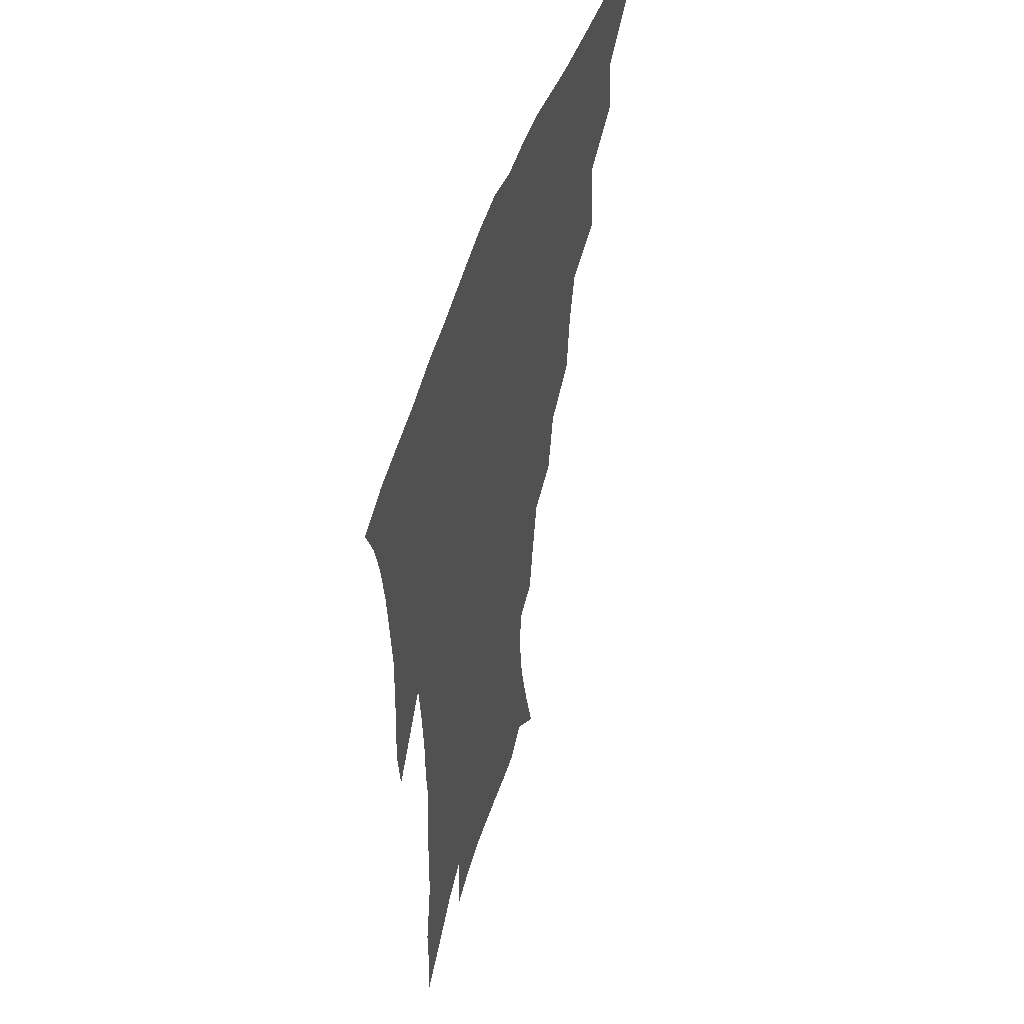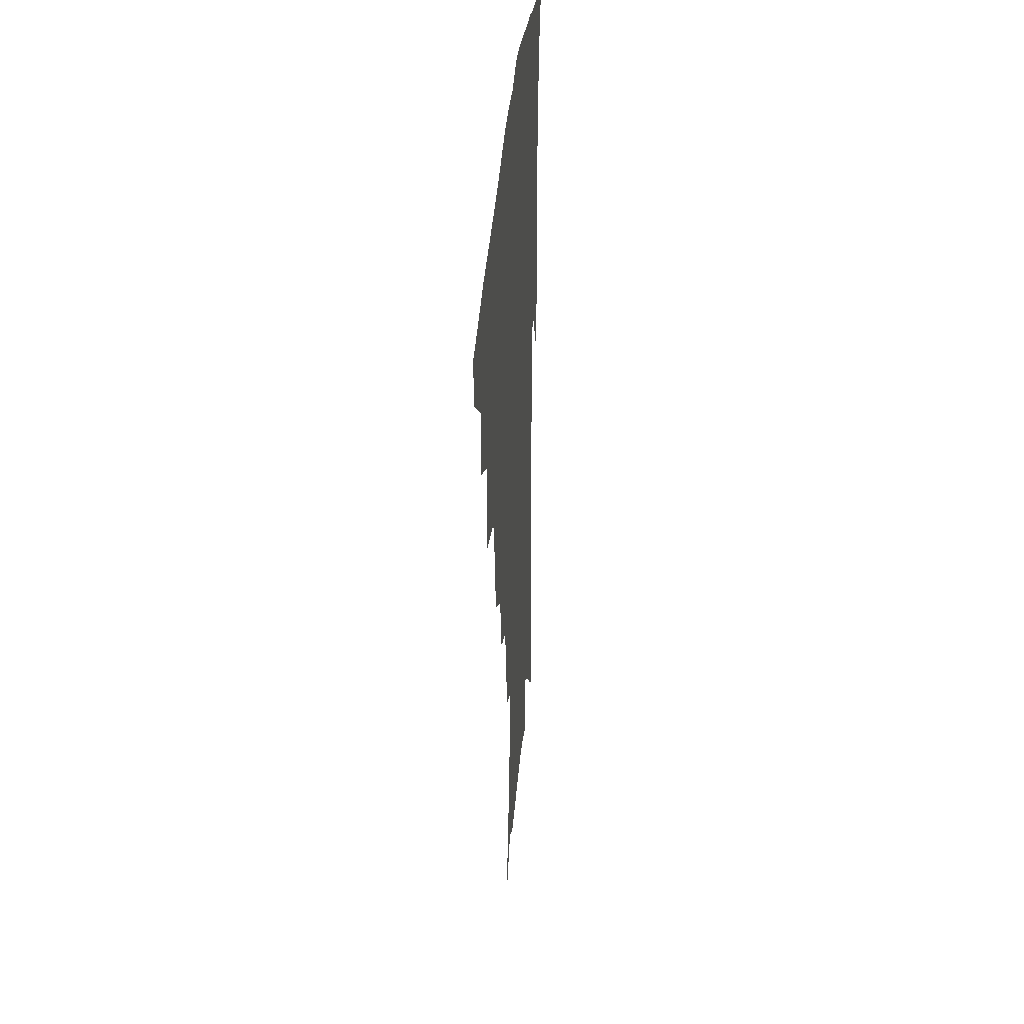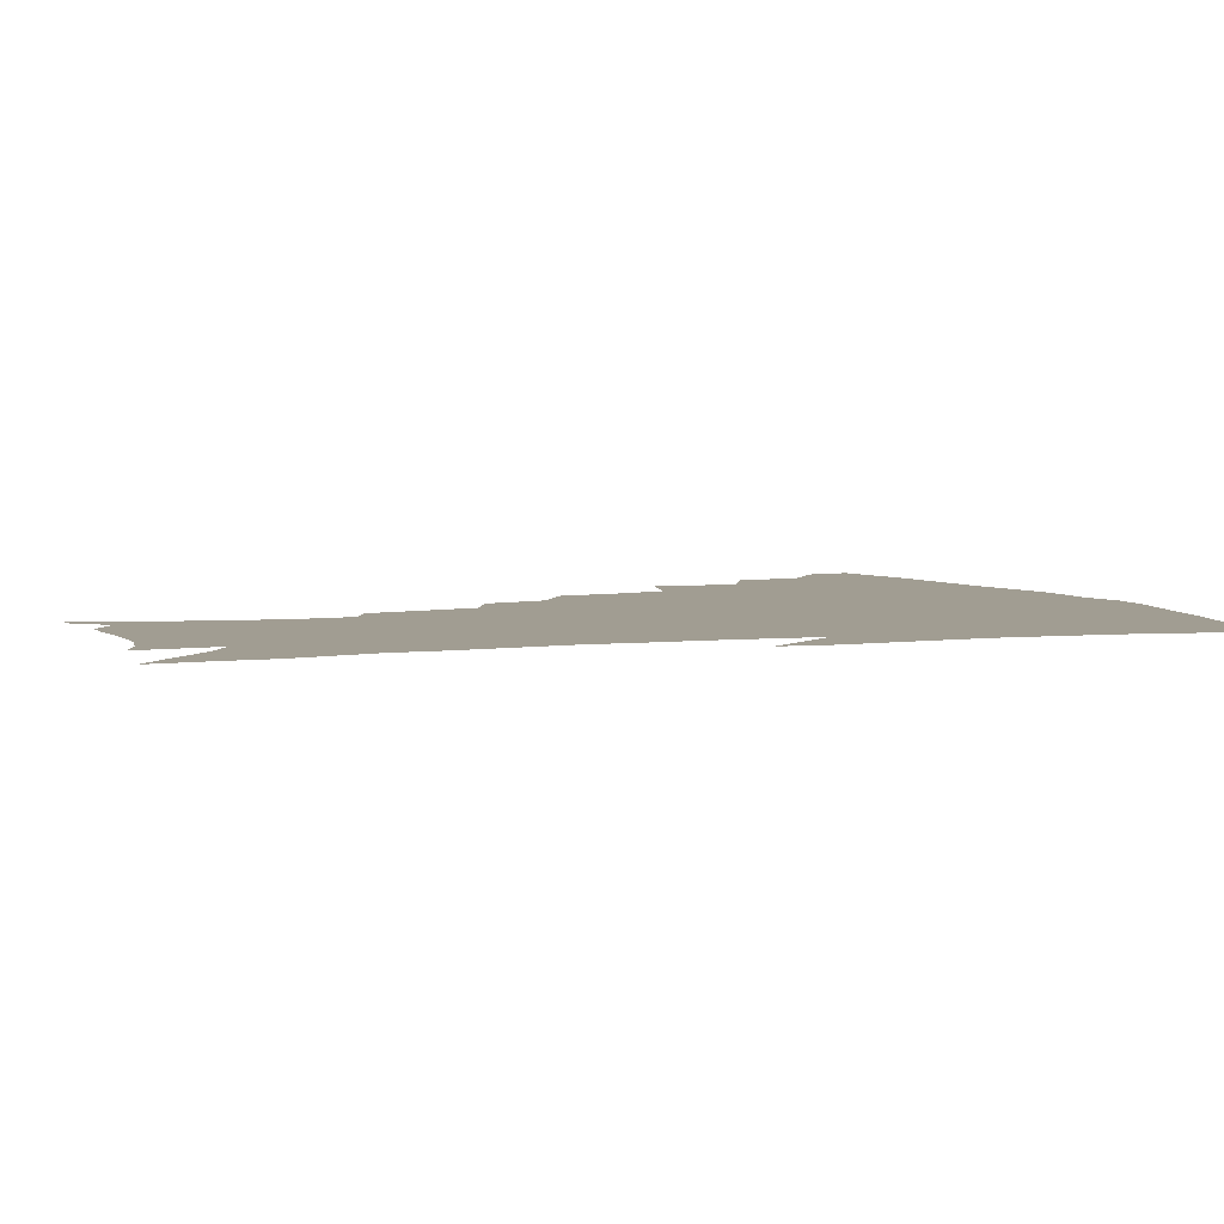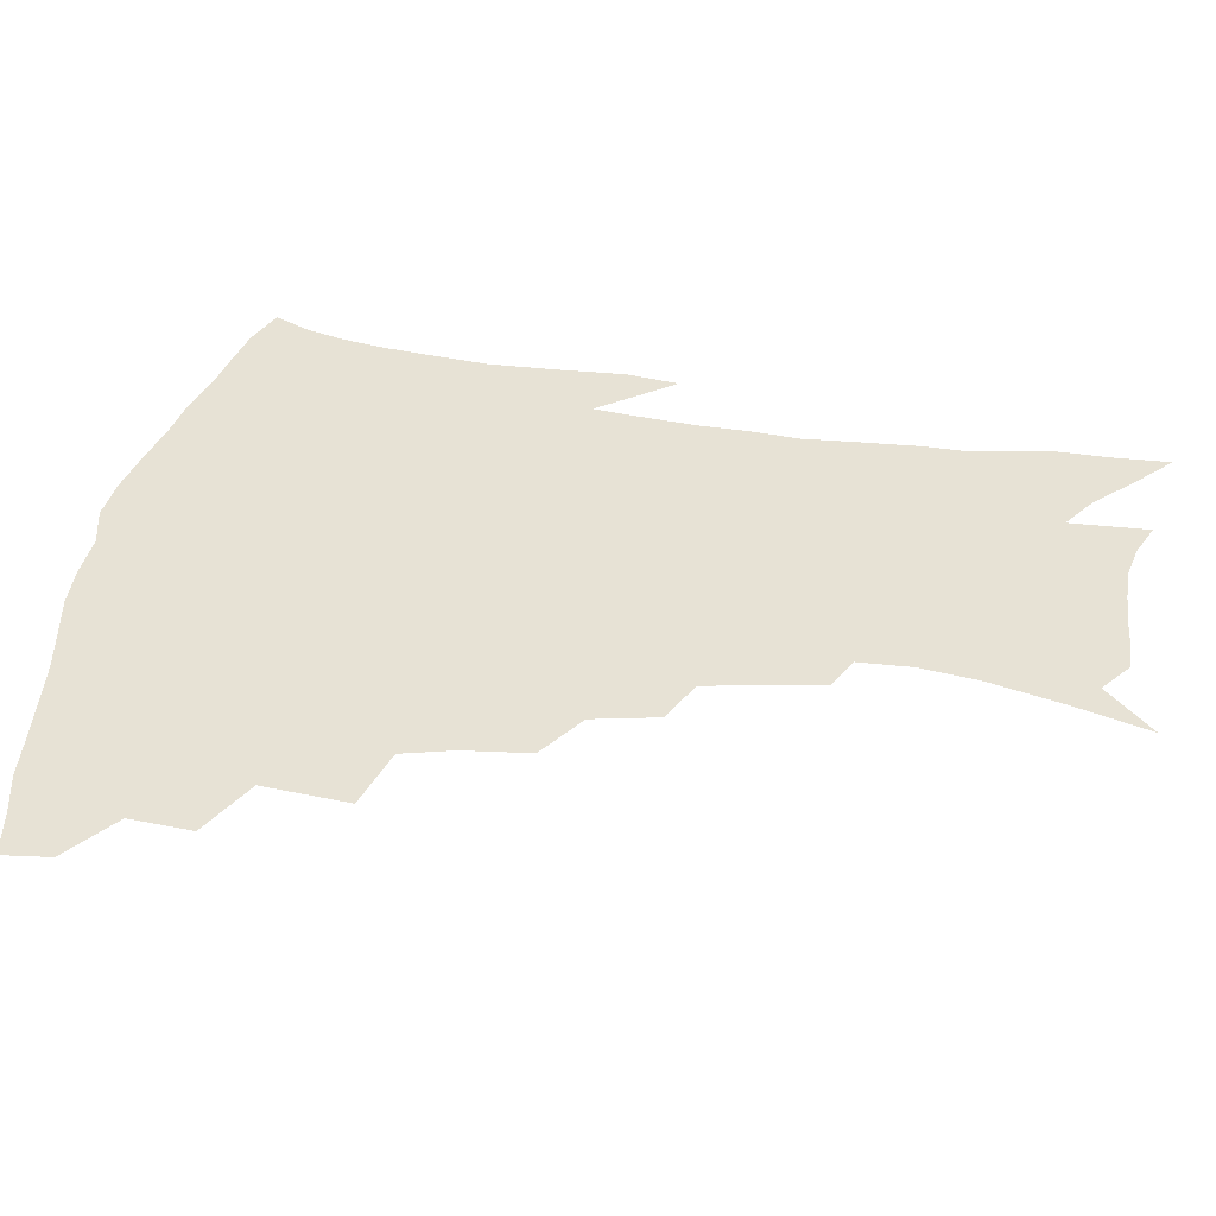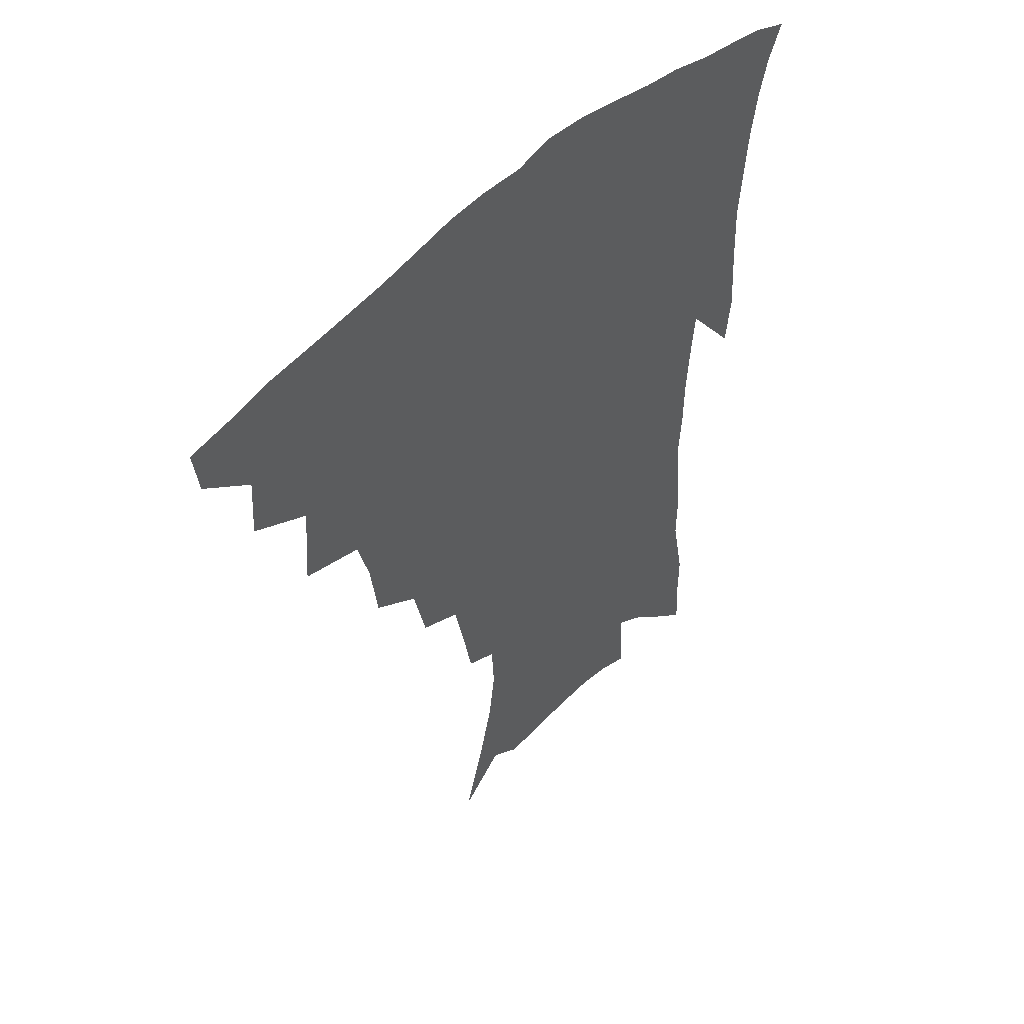
<metadata>
{"format":"obj","ext":"obj","renderer":"f3d","projection":"perspective","resolution":1024,"background":"white","views":[{"elev":50.1,"azim":107.7,"up":"+Y"},{"elev":35.5,"azim":-85.4,"up":"+Y"},{"elev":4.6,"azim":68.2,"up":"+Z"},{"elev":40.1,"azim":-79.6,"up":"+Z"},{"elev":51.1,"azim":-47.0,"up":"+Y"}]}
</metadata>
<code>
v 439.8 410.7 0
v 437.8 426.4 0
v 456.1 376.4 0
v 457.5 397.1 0
v 456.4 413.6 0
v 453.3 429.2 0
v 474.2 336.8 0
v 476.4 365.5 0
v 476 385 0
v 473.3 400.5 0
v 471.2 416 0
v 468.5 432.7 0
v 502.9 292.1 0
v 500.1 313.7 0
v 495.6 330.7 0
v 493.8 352.7 0
v 493.2 372.6 0
v 491.6 388.9 0
v 488.7 403.5 0
v 486.1 418.7 0
v 483.9 434.3 0
v 524 259.4 0
v 519.3 281.1 0
v 515 299.6 0
v 515.2 329 0
v 510.4 341 0
v 510 361.4 0
v 507.8 376.5 0
v 505.7 391.2 0
v 503.7 405.8 0
v 501.6 420.2 0
v 499 436.1 0
v 546.2 214.6 0
v 543.1 232.1 0
v 538.9 252.5 0
v 534.5 273.8 0
v 530.8 292.3 0
v 529 314.5 0
v 527.6 334.9 0
v 524.5 347.7 0
v 524.5 366.4 0
v 522.1 379.7 0
v 520.1 393.7 0
v 518 408 0
v 515.9 422.6 0
v 513.7 437.9 0
v 542.7 121.5 0
v 550.2 147.9 0
v 555.9 172.1 0
v 558.3 191.6 0
v 557.5 209.1 0
v 555.1 228.9 0
v 551.8 245.4 0
v 548.4 264.9 0
v 545.1 282.3 0
v 543.2 303.9 0
v 541.1 320.4 0
v 539.7 337.7 0
v 538.6 353.5 0
v 537.7 368.6 0
v 536.1 382.2 0
v 533.8 395.8 0
v 532.3 409.8 0
v 530.2 424.5 0
v 528.1 440.6 0
v 559 138.1 0
v 565 163.7 0
v 567.7 184.9 0
v 567.2 199.9 0
v 566.1 219.7 0
v 564 239.4 0
v 561.2 255.1 0
v 558.3 271.3 0
v 556.2 290.8 0
v 554.6 309.2 0
v 553.5 326.2 0
v 552.4 341.8 0
v 551.5 356.6 0
v 551.5 372 0
v 550 384.3 0
v 548.3 397.4 0
v 546.7 411.3 0
v 544.4 427 0
v 542.3 443.5 0
v 569.5 130.4 0
v 572.3 149.1 0
v 576 172.5 0
v 577 191.7 0
v 576.4 209.6 0
v 575 227.7 0
v 573.1 245.2 0
v 570.8 261.2 0
v 568.9 279.7 0
v 567.4 297.8 0
v 565.9 312.7 0
v 565.2 329.4 0
v 564.7 344.7 0
v 564 358.1 0
v 563.8 372.9 0
v 562.9 385.5 0
v 561.9 398.5 0
v 561.3 411.8 0
v 559.6 426.3 0
v 556.6 444.3 0
v 579.4 130.6 0
v 583.9 157.5 0
v 585.7 178.1 0
v 585.5 193.2 0
v 585.2 217 0
v 583.8 230 0
v 582.2 248.3 0
v 580.5 265.2 0
v 579.1 283 0
v 578.1 301 0
v 577.5 317.6 0
v 576.5 329.8 0
v 576.5 346 0
v 576.3 359.7 0
v 576.3 373.5 0
v 575.9 386.2 0
v 575.5 399.2 0
v 574.9 412.5 0
v 573.5 427 0
v 571.4 443.6 0
v 590.3 131.7 0
v 593.9 160.3 0
v 594.8 180.9 0
v 594.5 197.3 0
v 593.9 216.7 0
v 592.8 231 0
v 591.4 251.8 0
v 590.3 269.3 0
v 589.4 285.9 0
v 588.7 301.8 0
v 588.5 319.5 0
v 588.5 333.8 0
v 588.7 348.5 0
v 588.7 361.4 0
v 589 374.3 0
v 589.3 386.9 0
v 589.1 399.6 0
v 588.6 412.7 0
v 587.2 428.2 0
v 585.1 446.9 0
v 601.6 132.3 0
v 603.6 161.2 0
v 603.9 182.2 0
v 603.6 203.2 0
v 603 218 0
v 602 235.3 0
v 600.8 253.2 0
v 600.1 270.1 0
v 599.5 287.1 0
v 599.2 303.5 0
v 599.2 319.8 0
v 599.5 333.4 0
v 600 347.9 0
v 600.5 360.7 0
v 601.3 374.4 0
v 602 387.1 0
v 602.3 399.6 0
v 601.9 413.3 0
v 601.3 427.8 0
v 599.5 445.7 0
v 613 132.4 0
v 613.4 160.6 0
v 613.2 181.9 0
v 612.9 199.4 0
v 612 218.1 0
v 611 237.7 0
v 610.2 255.6 0
v 609.9 269.5 0
v 609.5 287.6 0
v 609.6 303.1 0
v 609.9 319.2 0
v 610.6 334.4 0
v 611.3 347.6 0
v 612.3 361.2 0
v 613.3 374.1 0
v 614.5 386.9 0
v 615.3 399.2 0
v 615.9 412 0
v 615.4 426.8 0
v 614.8 442.5 0
v 624.3 130.2 0
v 623.6 156.7 0
v 622.8 178.3 0
v 622.2 197.1 0
v 621 217.5 0
v 620.2 236.5 0
v 619.8 252.6 0
v 619.6 269.2 0
v 619.7 284.6 0
v 620 300.6 0
v 620.7 315.8 0
v 621.3 332.8 0
v 622.4 346.9 0
v 623.6 359.8 0
v 625 373.5 0
v 626.6 386 0
v 627.9 398.2 0
v 629.3 410.8 0
v 630.3 424 0
v 630.3 439 0
v 635.4 125.8 0
v 634.1 152.4 0
v 632.8 174.2 0
v 631.6 194.7 0
v 630.4 214.6 0
v 629.5 233.5 0
v 629.7 248.3 0
v 629.1 267 0
v 629.8 281.5 0
v 630.4 297.2 0
v 631.3 312.2 0
v 632 329.7 0
v 633.1 345.5 0
v 634.9 357.6 0
v 636.6 370.7 0
v 638.4 384.6 0
v 640.9 397.3 0
v 642.7 408.8 0
v 644.1 421.4 0
v 644.3 436.7 0
v 645.6 144.8 0
v 643.8 166.3 0
v 642.5 186.4 0
v 640.4 208.9 0
v 639.7 226.5 0
v 639.8 242.2 0
v 639.6 260 0
v 639.9 276.5 0
v 640.4 293.7 0
v 641.4 310.3 0
v 643 325 0
v 644.2 340.9 0
v 645.9 355.8 0
v 647.8 369 0
v 650 382.6 0
v 652.4 395 0
v 654.7 406.9 0
v 657.1 419.2 0
v 659.4 432.5 0
v 658.6 132.2 0
v 655.5 157 0
v 653.5 178.6 0
v 651.7 198.9 0
v 650.7 217.4 0
v 650.1 235 0
v 650.4 251.1 0
v 650.2 269.7 0
v 650.8 286.9 0
v 652.2 303 0
v 654 318.7 0
v 655.4 335.2 0
v 656.9 351.9 0
v 658.7 367.3 0
v 661.3 379.9 0
v 663.9 392.9 0
v 666.7 404.4 0
v 669.6 416.4 0
v 672.6 430.2 0
v 671.4 120.7 0
v 670.3 140 0
v 670.4 156.9 0
v 665.3 184.2 0
v 665.4 199.7 0
v 664.1 218.5 0
v 662.4 238.6 0
v 663.5 253.8 0
v 663.6 272.1 0
v 664.8 289.3 0
v 666.5 306.8 0
v 667.3 326 0
v 669.3 342.5 0
v 670.8 359.2 0
v 672.7 374.9 0
v 674.9 389.5 0
v 678.3 401.5 0
v 681.4 413.3 0
v 685.7 427.5 0
v 685.5 281.5 0
v 687.5 299.5 0
v 686 323.4 0
v 685 345.8 0
v 686.4 363.4 0
v 687.9 380.9 0
v 690.4 396.9 0
v 693.8 410 0
v 699.2 422.1 0
f 4 5 1
f 1 5 2
f 5 6 2
f 8 9 3
f 3 9 4
f 9 10 4
f 4 10 5
f 10 11 5
f 5 11 6
f 11 12 6
f 15 16 7
f 7 16 8
f 16 17 8
f 8 17 9
f 17 18 9
f 9 18 10
f 18 19 10
f 10 19 11
f 19 20 11
f 11 20 12
f 20 21 12
f 23 24 13
f 13 24 14
f 24 25 14
f 14 25 15
f 25 26 15
f 15 26 16
f 26 27 16
f 16 27 17
f 27 28 17
f 17 28 18
f 28 29 18
f 18 29 19
f 29 30 19
f 19 30 20
f 30 31 20
f 20 31 21
f 31 32 21
f 35 36 22
f 22 36 23
f 36 37 23
f 23 37 24
f 37 38 24
f 24 38 25
f 38 39 25
f 25 39 26
f 39 40 26
f 26 40 27
f 40 41 27
f 27 41 28
f 41 42 28
f 28 42 29
f 42 43 29
f 29 43 30
f 43 44 30
f 30 44 31
f 44 45 31
f 31 45 32
f 45 46 32
f 51 52 33
f 33 52 34
f 52 53 34
f 34 53 35
f 53 54 35
f 35 54 36
f 54 55 36
f 36 55 37
f 55 56 37
f 37 56 38
f 56 57 38
f 38 57 39
f 57 58 39
f 39 58 40
f 58 59 40
f 40 59 41
f 59 60 41
f 41 60 42
f 60 61 42
f 42 61 43
f 61 62 43
f 43 62 44
f 62 63 44
f 44 63 45
f 63 64 45
f 45 64 46
f 64 65 46
f 47 66 48
f 66 67 48
f 48 67 49
f 67 68 49
f 49 68 50
f 68 69 50
f 50 69 51
f 69 70 51
f 51 70 52
f 70 71 52
f 52 71 53
f 71 72 53
f 53 72 54
f 72 73 54
f 54 73 55
f 73 74 55
f 55 74 56
f 74 75 56
f 56 75 57
f 75 76 57
f 57 76 58
f 76 77 58
f 58 77 59
f 77 78 59
f 59 78 60
f 78 79 60
f 60 79 61
f 79 80 61
f 61 80 62
f 80 81 62
f 62 81 63
f 81 82 63
f 63 82 64
f 82 83 64
f 64 83 65
f 83 84 65
f 85 86 66
f 66 86 67
f 86 87 67
f 67 87 68
f 87 88 68
f 68 88 69
f 88 89 69
f 69 89 70
f 89 90 70
f 70 90 71
f 90 91 71
f 71 91 72
f 91 92 72
f 72 92 73
f 92 93 73
f 73 93 74
f 93 94 74
f 74 94 75
f 94 95 75
f 75 95 76
f 95 96 76
f 76 96 77
f 96 97 77
f 77 97 78
f 97 98 78
f 78 98 79
f 98 99 79
f 79 99 80
f 99 100 80
f 80 100 81
f 100 101 81
f 81 101 82
f 101 102 82
f 82 102 83
f 102 103 83
f 83 103 84
f 103 104 84
f 85 105 86
f 105 106 86
f 86 106 87
f 106 107 87
f 87 107 88
f 107 108 88
f 88 108 89
f 108 109 89
f 89 109 90
f 109 110 90
f 90 110 91
f 110 111 91
f 91 111 92
f 111 112 92
f 92 112 93
f 112 113 93
f 93 113 94
f 113 114 94
f 94 114 95
f 114 115 95
f 95 115 96
f 115 116 96
f 96 116 97
f 116 117 97
f 97 117 98
f 117 118 98
f 98 118 99
f 118 119 99
f 99 119 100
f 119 120 100
f 100 120 101
f 120 121 101
f 101 121 102
f 121 122 102
f 102 122 103
f 122 123 103
f 103 123 104
f 123 124 104
f 105 125 106
f 125 126 106
f 106 126 107
f 126 127 107
f 107 127 108
f 127 128 108
f 108 128 109
f 128 129 109
f 109 129 110
f 129 130 110
f 110 130 111
f 130 131 111
f 111 131 112
f 131 132 112
f 112 132 113
f 132 133 113
f 113 133 114
f 133 134 114
f 114 134 115
f 134 135 115
f 115 135 116
f 135 136 116
f 116 136 117
f 136 137 117
f 117 137 118
f 137 138 118
f 118 138 119
f 138 139 119
f 119 139 120
f 139 140 120
f 120 140 121
f 140 141 121
f 121 141 122
f 141 142 122
f 122 142 123
f 142 143 123
f 123 143 124
f 143 144 124
f 125 145 126
f 145 146 126
f 126 146 127
f 146 147 127
f 127 147 128
f 147 148 128
f 128 148 129
f 148 149 129
f 129 149 130
f 149 150 130
f 130 150 131
f 150 151 131
f 131 151 132
f 151 152 132
f 132 152 133
f 152 153 133
f 133 153 134
f 153 154 134
f 134 154 135
f 154 155 135
f 135 155 136
f 155 156 136
f 136 156 137
f 156 157 137
f 137 157 138
f 157 158 138
f 138 158 139
f 158 159 139
f 139 159 140
f 159 160 140
f 140 160 141
f 160 161 141
f 141 161 142
f 161 162 142
f 142 162 143
f 162 163 143
f 143 163 144
f 163 164 144
f 145 165 146
f 165 166 146
f 146 166 147
f 166 167 147
f 147 167 148
f 167 168 148
f 148 168 149
f 168 169 149
f 149 169 150
f 169 170 150
f 150 170 151
f 170 171 151
f 151 171 152
f 171 172 152
f 152 172 153
f 172 173 153
f 153 173 154
f 173 174 154
f 154 174 155
f 174 175 155
f 155 175 156
f 175 176 156
f 156 176 157
f 176 177 157
f 157 177 158
f 177 178 158
f 158 178 159
f 178 179 159
f 159 179 160
f 179 180 160
f 160 180 161
f 180 181 161
f 161 181 162
f 181 182 162
f 162 182 163
f 182 183 163
f 163 183 164
f 183 184 164
f 165 185 166
f 185 186 166
f 166 186 167
f 186 187 167
f 167 187 168
f 187 188 168
f 168 188 169
f 188 189 169
f 169 189 170
f 189 190 170
f 170 190 171
f 190 191 171
f 171 191 172
f 191 192 172
f 172 192 173
f 192 193 173
f 173 193 174
f 193 194 174
f 174 194 175
f 194 195 175
f 175 195 176
f 195 196 176
f 176 196 177
f 196 197 177
f 177 197 178
f 197 198 178
f 178 198 179
f 198 199 179
f 179 199 180
f 199 200 180
f 180 200 181
f 200 201 181
f 181 201 182
f 201 202 182
f 182 202 183
f 202 203 183
f 183 203 184
f 203 204 184
f 185 205 186
f 205 206 186
f 186 206 187
f 206 207 187
f 187 207 188
f 207 208 188
f 188 208 189
f 208 209 189
f 189 209 190
f 209 210 190
f 190 210 191
f 210 211 191
f 191 211 192
f 211 212 192
f 192 212 193
f 212 213 193
f 193 213 194
f 213 214 194
f 194 214 195
f 214 215 195
f 195 215 196
f 215 216 196
f 196 216 197
f 216 217 197
f 197 217 198
f 217 218 198
f 198 218 199
f 218 219 199
f 199 219 200
f 219 220 200
f 200 220 201
f 220 221 201
f 201 221 202
f 221 222 202
f 202 222 203
f 222 223 203
f 203 223 204
f 223 224 204
f 206 225 207
f 225 226 207
f 207 226 208
f 226 227 208
f 208 227 209
f 227 228 209
f 209 228 210
f 228 229 210
f 210 229 211
f 229 230 211
f 211 230 212
f 230 231 212
f 212 231 213
f 231 232 213
f 213 232 214
f 232 233 214
f 214 233 215
f 233 234 215
f 215 234 216
f 234 235 216
f 216 235 217
f 235 236 217
f 217 236 218
f 236 237 218
f 218 237 219
f 237 238 219
f 219 238 220
f 238 239 220
f 220 239 221
f 239 240 221
f 221 240 222
f 240 241 222
f 222 241 223
f 241 242 223
f 223 242 224
f 242 243 224
f 225 244 226
f 244 245 226
f 226 245 227
f 245 246 227
f 227 246 228
f 246 247 228
f 228 247 229
f 247 248 229
f 229 248 230
f 248 249 230
f 230 249 231
f 249 250 231
f 231 250 232
f 250 251 232
f 232 251 233
f 251 252 233
f 233 252 234
f 252 253 234
f 234 253 235
f 253 254 235
f 235 254 236
f 254 255 236
f 236 255 237
f 255 256 237
f 237 256 238
f 256 257 238
f 238 257 239
f 257 258 239
f 239 258 240
f 258 259 240
f 240 259 241
f 259 260 241
f 241 260 242
f 260 261 242
f 242 261 243
f 261 262 243
f 244 263 245
f 263 264 245
f 245 264 246
f 264 265 246
f 246 265 247
f 265 266 247
f 247 266 248
f 266 267 248
f 248 267 249
f 267 268 249
f 249 268 250
f 268 269 250
f 250 269 251
f 269 270 251
f 251 270 252
f 270 271 252
f 252 271 253
f 271 272 253
f 253 272 254
f 272 273 254
f 254 273 255
f 273 274 255
f 255 274 256
f 274 275 256
f 256 275 257
f 275 276 257
f 257 276 258
f 276 277 258
f 258 277 259
f 277 278 259
f 259 278 260
f 278 279 260
f 260 279 261
f 279 280 261
f 261 280 262
f 280 281 262
f 273 282 274
f 282 283 274
f 274 283 275
f 283 284 275
f 275 284 276
f 284 285 276
f 276 285 277
f 285 286 277
f 277 286 278
f 286 287 278
f 278 287 279
f 287 288 279
f 279 288 280
f 288 289 280
f 280 289 281
f 289 290 281

</code>
